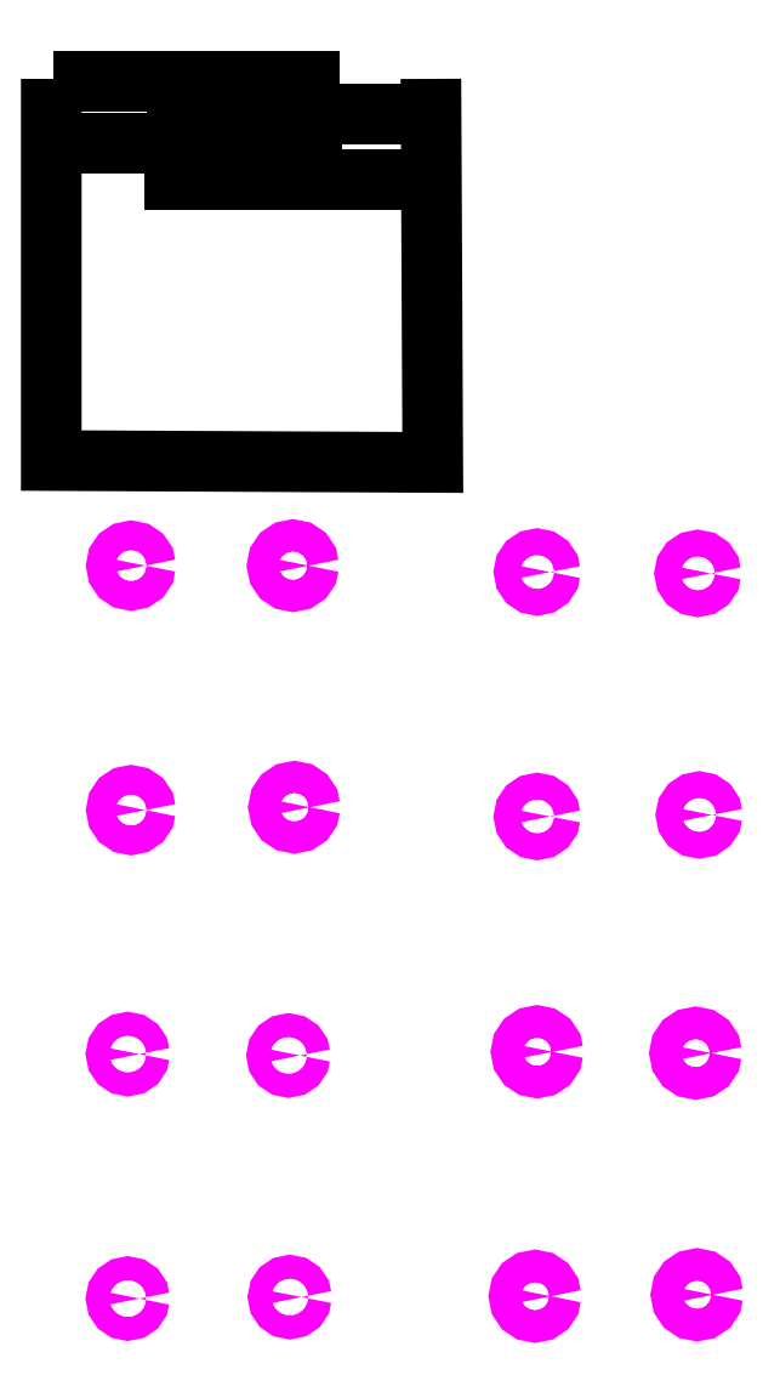
<metadata>
{"format":"dxf","ext":"dxf","renderer":"ezdxf+matplotlib","layout":"modelspace","background":"white","min_lineweight":24,"dpi":150}
</metadata>
<code>
0
SECTION
2
ENTITIES
0
SPLINE
8
Layer_1
70
8
71
3
72
8
73
4
74
0
40
0
40
0
40
0
40
0
40
1
40
1
40
1
40
1
10
46.11
20
210.6
30
0
10
46
20
210.6
30
0
10
45.89
20
210.6
30
0
10
45.79
20
210.7
30
0
0
LWPOLYLINE
8
Layer_1
90
4
70
1
10
45.79
20
210.7
30
0
10
45.79
20
210.7
30
0
10
45.79
20
210.7
30
0
10
45.79
20
210.7
30
0
0
LWPOLYLINE
8
Layer_1
90
2
70
0
10
45.8
20
210.7
30
0
10
54.8
20
210.7
30
0
0
LWPOLYLINE
8
Layer_1
90
2
70
0
10
48.74
20
209.7
30
0
10
57.74
20
209.7
30
0
0
LWPOLYLINE
8
Layer_1
90
2
70
0
10
45.86
20
208.8
30
0
10
54.86
20
208.8
30
0
0
LWPOLYLINE
8
Layer_1
90
2
70
0
10
48.65
20
207.7
30
0
10
57.65
20
207.7
30
0
0
LWPOLYLINE
8
Layer_1
90
4
70
0
10
45.74
20
210.8
30
0
10
45.74
20
198.8
30
0
10
57.73
20
198.8
30
0
10
57.67
20
210.8
30
0
0
LWPOLYLINE
8
Layer_1
90
18
70
0
10
48.7
20
195.5
30
0
10
48.66
20
195.4
30
0
10
48.57
20
195.2
30
0
10
48.42
20
195.1
30
0
10
48.24
20
195.1
30
0
10
48.07
20
195.1
30
0
10
47.92
20
195.2
30
0
10
47.83
20
195.4
30
0
10
47.79
20
195.5
30
0
10
47.83
20
195.7
30
0
10
47.92
20
195.9
30
0
10
48.07
20
196
30
0
10
48.24
20
196
30
0
10
48.42
20
196
30
0
10
48.57
20
195.9
30
0
10
48.66
20
195.7
30
0
10
48.7
20
195.5
30
0
10
48.7
20
195.5
30
0
0
LWPOLYLINE
8
Layer_1
90
18
70
0
10
53.83
20
195.5
30
0
10
53.79
20
195.3
30
0
10
53.68
20
195.2
30
0
10
53.53
20
195.1
30
0
10
53.33
20
195
30
0
10
53.14
20
195.1
30
0
10
52.99
20
195.2
30
0
10
52.88
20
195.3
30
0
10
52.84
20
195.5
30
0
10
52.88
20
195.7
30
0
10
52.99
20
195.9
30
0
10
53.15
20
196
30
0
10
53.33
20
196
30
0
10
53.52
20
196
30
0
10
53.68
20
195.9
30
0
10
53.79
20
195.7
30
0
10
53.83
20
195.5
30
0
10
53.83
20
195.5
30
0
0
LWPOLYLINE
8
Layer_1
90
18
70
0
10
48.7
20
187.9
30
0
10
48.66
20
187.7
30
0
10
48.57
20
187.5
30
0
10
48.42
20
187.4
30
0
10
48.24
20
187.4
30
0
10
48.07
20
187.4
30
0
10
47.92
20
187.5
30
0
10
47.83
20
187.7
30
0
10
47.79
20
187.9
30
0
10
47.83
20
188
30
0
10
47.92
20
188.2
30
0
10
48.07
20
188.3
30
0
10
48.24
20
188.3
30
0
10
48.42
20
188.3
30
0
10
48.57
20
188.2
30
0
10
48.66
20
188
30
0
10
48.7
20
187.9
30
0
10
48.7
20
187.9
30
0
0
LWPOLYLINE
8
Layer_1
90
18
70
0
10
53.87
20
188
30
0
10
53.83
20
187.8
30
0
10
53.72
20
187.6
30
0
10
53.57
20
187.5
30
0
10
53.38
20
187.5
30
0
10
53.19
20
187.5
30
0
10
53.03
20
187.6
30
0
10
52.92
20
187.8
30
0
10
52.88
20
188
30
0
10
52.92
20
188.1
30
0
10
53.03
20
188.3
30
0
10
53.19
20
188.4
30
0
10
53.38
20
188.4
30
0
10
53.57
20
188.4
30
0
10
53.72
20
188.3
30
0
10
53.83
20
188.1
30
0
10
53.87
20
188
30
0
10
53.87
20
188
30
0
0
LWPOLYLINE
8
Layer_1
90
18
70
0
10
61.41
20
195.3
30
0
10
61.38
20
195.2
30
0
10
61.29
20
195.1
30
0
10
61.16
20
195
30
0
10
61.01
20
194.9
30
0
10
60.85
20
195
30
0
10
60.72
20
195.1
30
0
10
60.63
20
195.2
30
0
10
60.6
20
195.3
30
0
10
60.63
20
195.5
30
0
10
60.72
20
195.6
30
0
10
60.85
20
195.7
30
0
10
61.01
20
195.7
30
0
10
61.16
20
195.7
30
0
10
61.29
20
195.6
30
0
10
61.38
20
195.5
30
0
10
61.41
20
195.3
30
0
10
61.41
20
195.3
30
0
0
LWPOLYLINE
8
Layer_1
90
18
70
0
10
66.46
20
195.3
30
0
10
66.43
20
195.1
30
0
10
66.34
20
195
30
0
10
66.21
20
194.9
30
0
10
66.05
20
194.9
30
0
10
65.9
20
194.9
30
0
10
65.76
20
195
30
0
10
65.68
20
195.1
30
0
10
65.64
20
195.3
30
0
10
65.68
20
195.5
30
0
10
65.76
20
195.6
30
0
10
65.9
20
195.7
30
0
10
66.05
20
195.7
30
0
10
66.21
20
195.7
30
0
10
66.34
20
195.6
30
0
10
66.43
20
195.5
30
0
10
66.46
20
195.3
30
0
10
66.46
20
195.3
30
0
0
LWPOLYLINE
8
Layer_1
90
18
70
0
10
61.41
20
187.7
30
0
10
61.38
20
187.5
30
0
10
61.29
20
187.4
30
0
10
61.16
20
187.3
30
0
10
61.01
20
187.3
30
0
10
60.85
20
187.3
30
0
10
60.72
20
187.4
30
0
10
60.63
20
187.5
30
0
10
60.6
20
187.7
30
0
10
60.63
20
187.8
30
0
10
60.72
20
188
30
0
10
60.85
20
188
30
0
10
61.01
20
188.1
30
0
10
61.16
20
188
30
0
10
61.29
20
188
30
0
10
61.38
20
187.8
30
0
10
61.41
20
187.7
30
0
10
61.41
20
187.7
30
0
0
LWPOLYLINE
8
Layer_1
90
18
70
0
10
66.5
20
187.7
30
0
10
66.47
20
187.6
30
0
10
66.38
20
187.4
30
0
10
66.25
20
187.3
30
0
10
66.1
20
187.3
30
0
10
65.94
20
187.3
30
0
10
65.81
20
187.4
30
0
10
65.72
20
187.6
30
0
10
65.69
20
187.7
30
0
10
65.72
20
187.9
30
0
10
65.81
20
188
30
0
10
65.94
20
188.1
30
0
10
66.1
20
188.1
30
0
10
66.25
20
188.1
30
0
10
66.38
20
188
30
0
10
66.47
20
187.9
30
0
10
66.5
20
187.7
30
0
10
66.5
20
187.7
30
0
0
LWPOLYLINE
8
Layer_1
90
18
70
0
10
48.51
20
180.2
30
0
10
48.48
20
180.1
30
0
10
48.4
20
179.9
30
0
10
48.28
20
179.9
30
0
10
48.14
20
179.8
30
0
10
48
20
179.9
30
0
10
47.89
20
179.9
30
0
10
47.81
20
180.1
30
0
10
47.78
20
180.2
30
0
10
47.81
20
180.3
30
0
10
47.89
20
180.5
30
0
10
48
20
180.5
30
0
10
48.14
20
180.6
30
0
10
48.29
20
180.5
30
0
10
48.4
20
180.5
30
0
10
48.48
20
180.3
30
0
10
48.51
20
180.2
30
0
10
48.51
20
180.2
30
0
0
LWPOLYLINE
8
Layer_1
90
18
70
0
10
53.55
20
180.2
30
0
10
53.53
20
180
30
0
10
53.45
20
179.9
30
0
10
53.33
20
179.8
30
0
10
53.19
20
179.8
30
0
10
53.05
20
179.8
30
0
10
52.93
20
179.9
30
0
10
52.86
20
180
30
0
10
52.83
20
180.2
30
0
10
52.86
20
180.3
30
0
10
52.93
20
180.4
30
0
10
53.05
20
180.5
30
0
10
53.19
20
180.5
30
0
10
53.33
20
180.5
30
0
10
53.45
20
180.4
30
0
10
53.53
20
180.3
30
0
10
53.55
20
180.2
30
0
10
53.55
20
180.2
30
0
0
LWPOLYLINE
8
Layer_1
90
18
70
0
10
48.51
20
172.5
30
0
10
48.48
20
172.4
30
0
10
48.4
20
172.3
30
0
10
48.29
20
172.2
30
0
10
48.14
20
172.2
30
0
10
48
20
172.2
30
0
10
47.89
20
172.3
30
0
10
47.81
20
172.4
30
0
10
47.78
20
172.5
30
0
10
47.81
20
172.7
30
0
10
47.89
20
172.8
30
0
10
48
20
172.9
30
0
10
48.14
20
172.9
30
0
10
48.28
20
172.9
30
0
10
48.4
20
172.8
30
0
10
48.48
20
172.7
30
0
10
48.51
20
172.5
30
0
10
48.51
20
172.5
30
0
0
LWPOLYLINE
8
Layer_1
90
18
70
0
10
53.6
20
172.6
30
0
10
53.57
20
172.4
30
0
10
53.49
20
172.3
30
0
10
53.37
20
172.2
30
0
10
53.23
20
172.2
30
0
10
53.09
20
172.2
30
0
10
52.98
20
172.3
30
0
10
52.9
20
172.4
30
0
10
52.87
20
172.6
30
0
10
52.9
20
172.7
30
0
10
52.98
20
172.8
30
0
10
53.09
20
172.9
30
0
10
53.23
20
172.9
30
0
10
53.38
20
172.9
30
0
10
53.49
20
172.8
30
0
10
53.57
20
172.7
30
0
10
53.6
20
172.6
30
0
10
53.6
20
172.6
30
0
0
LWPOLYLINE
8
Layer_1
90
18
70
0
10
61.5
20
180.3
30
0
10
61.47
20
180.1
30
0
10
61.36
20
179.9
30
0
10
61.2
20
179.8
30
0
10
61
20
179.8
30
0
10
60.81
20
179.8
30
0
10
60.65
20
179.9
30
0
10
60.54
20
180.1
30
0
10
60.51
20
180.3
30
0
10
60.54
20
180.5
30
0
10
60.65
20
180.6
30
0
10
60.81
20
180.7
30
0
10
61
20
180.8
30
0
10
61.2
20
180.7
30
0
10
61.36
20
180.6
30
0
10
61.47
20
180.5
30
0
10
61.5
20
180.3
30
0
10
61.5
20
180.3
30
0
0
LWPOLYLINE
8
Layer_1
90
18
70
0
10
66.48
20
180.2
30
0
10
66.45
20
180
30
0
10
66.34
20
179.9
30
0
10
66.18
20
179.8
30
0
10
65.98
20
179.7
30
0
10
65.79
20
179.8
30
0
10
65.63
20
179.9
30
0
10
65.52
20
180
30
0
10
65.49
20
180.2
30
0
10
65.52
20
180.4
30
0
10
65.63
20
180.6
30
0
10
65.79
20
180.7
30
0
10
65.98
20
180.7
30
0
10
66.18
20
180.7
30
0
10
66.34
20
180.6
30
0
10
66.45
20
180.4
30
0
10
66.48
20
180.2
30
0
10
66.48
20
180.2
30
0
0
LWPOLYLINE
8
Layer_1
90
18
70
0
10
61.44
20
172.6
30
0
10
61.4
20
172.4
30
0
10
61.29
20
172.2
30
0
10
61.13
20
172.1
30
0
10
60.94
20
172.1
30
0
10
60.75
20
172.1
30
0
10
60.59
20
172.2
30
0
10
60.48
20
172.4
30
0
10
60.44
20
172.6
30
0
10
60.48
20
172.8
30
0
10
60.59
20
173
30
0
10
60.75
20
173.1
30
0
10
60.94
20
173.1
30
0
10
61.13
20
173.1
30
0
10
61.29
20
173
30
0
10
61.4
20
172.8
30
0
10
61.44
20
172.6
30
0
10
61.44
20
172.6
30
0
0
LWPOLYLINE
8
Layer_1
90
18
70
0
10
66.53
20
172.6
30
0
10
66.49
20
172.5
30
0
10
66.38
20
172.3
30
0
10
66.22
20
172.2
30
0
10
66.03
20
172.1
30
0
10
65.84
20
172.2
30
0
10
65.68
20
172.3
30
0
10
65.57
20
172.5
30
0
10
65.53
20
172.6
30
0
10
65.57
20
172.8
30
0
10
65.68
20
173
30
0
10
65.83
20
173.1
30
0
10
66.03
20
173.1
30
0
10
66.22
20
173.1
30
0
10
66.38
20
173
30
0
10
66.49
20
172.8
30
0
10
66.53
20
172.6
30
0
10
66.53
20
172.6
30
0
0
ENDSEC
0
EOF

</code>
